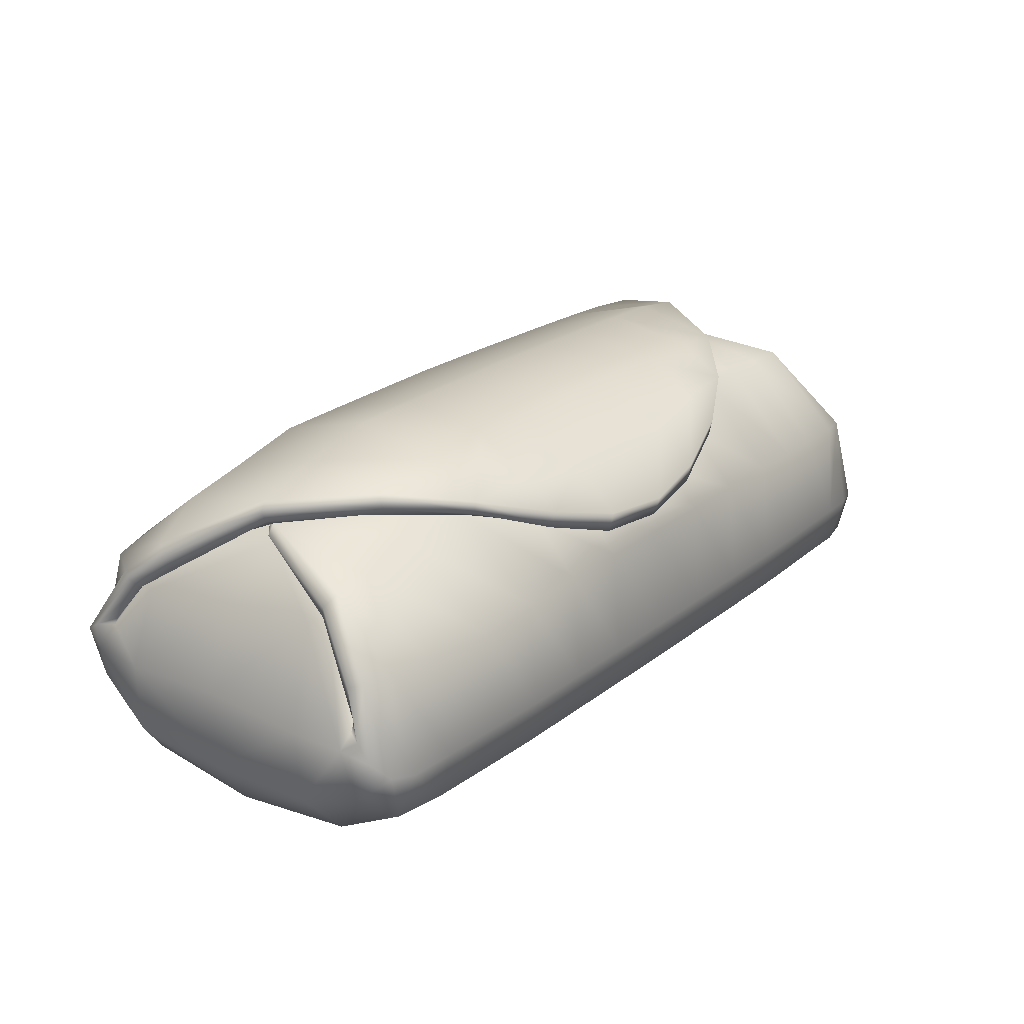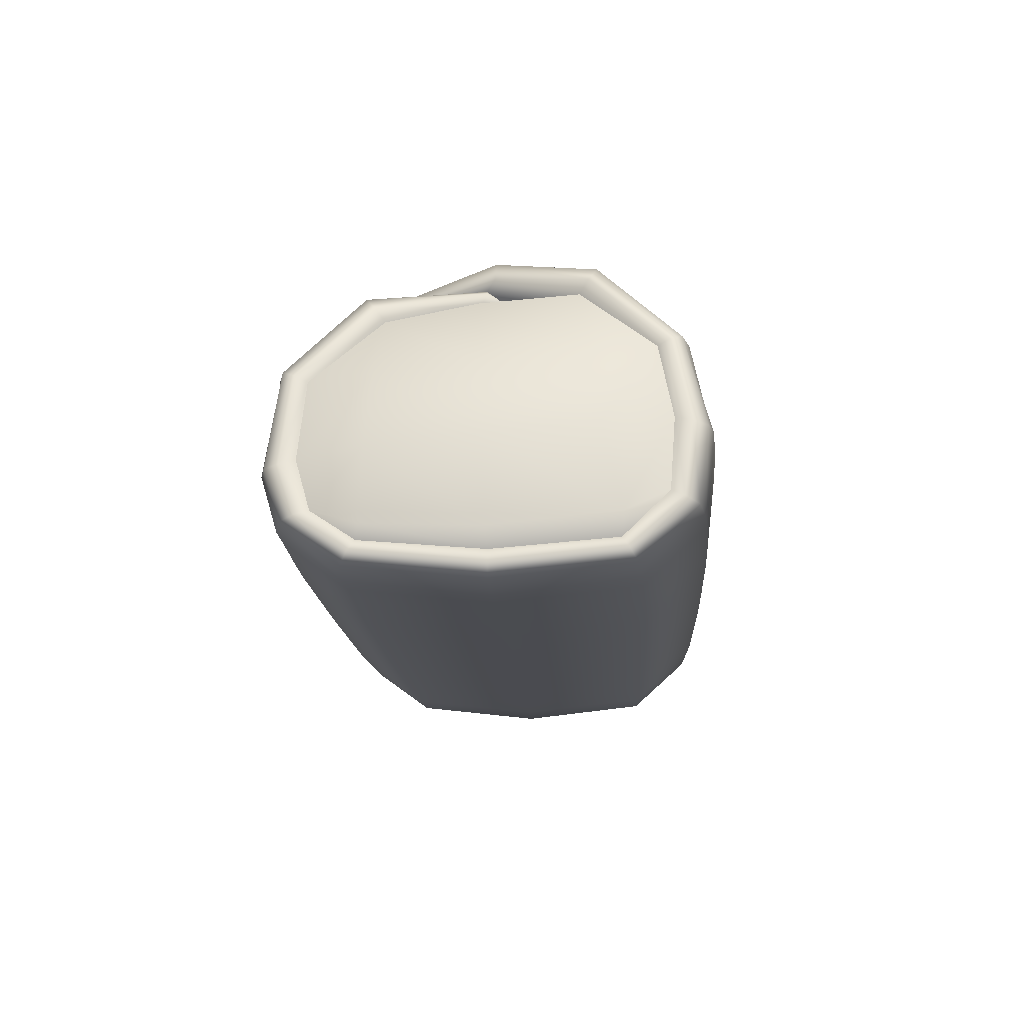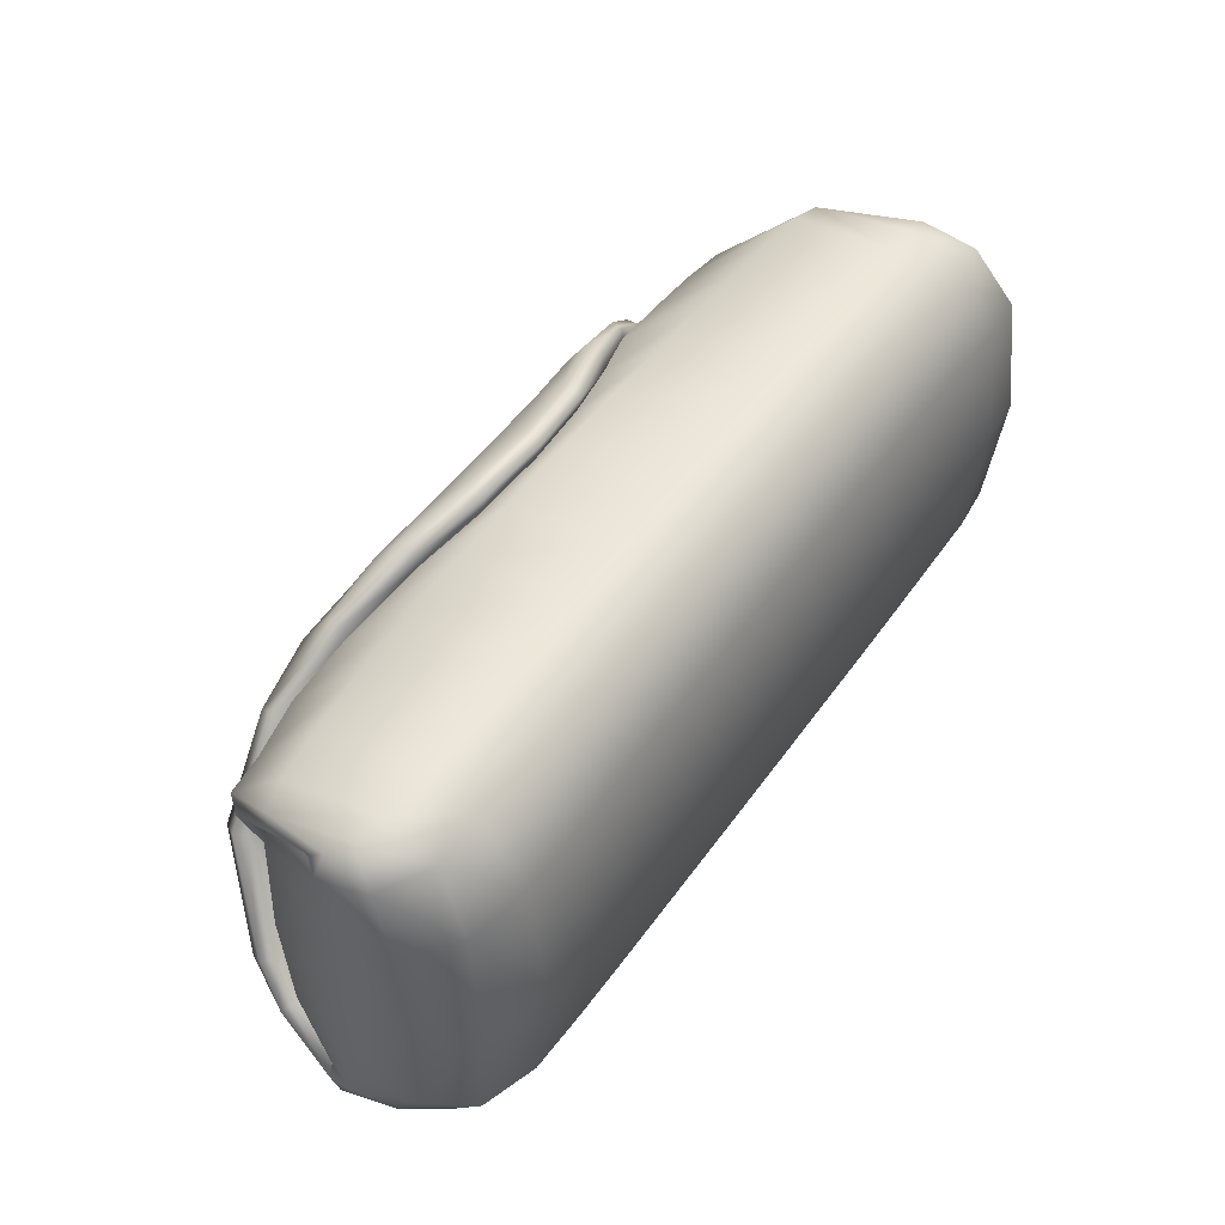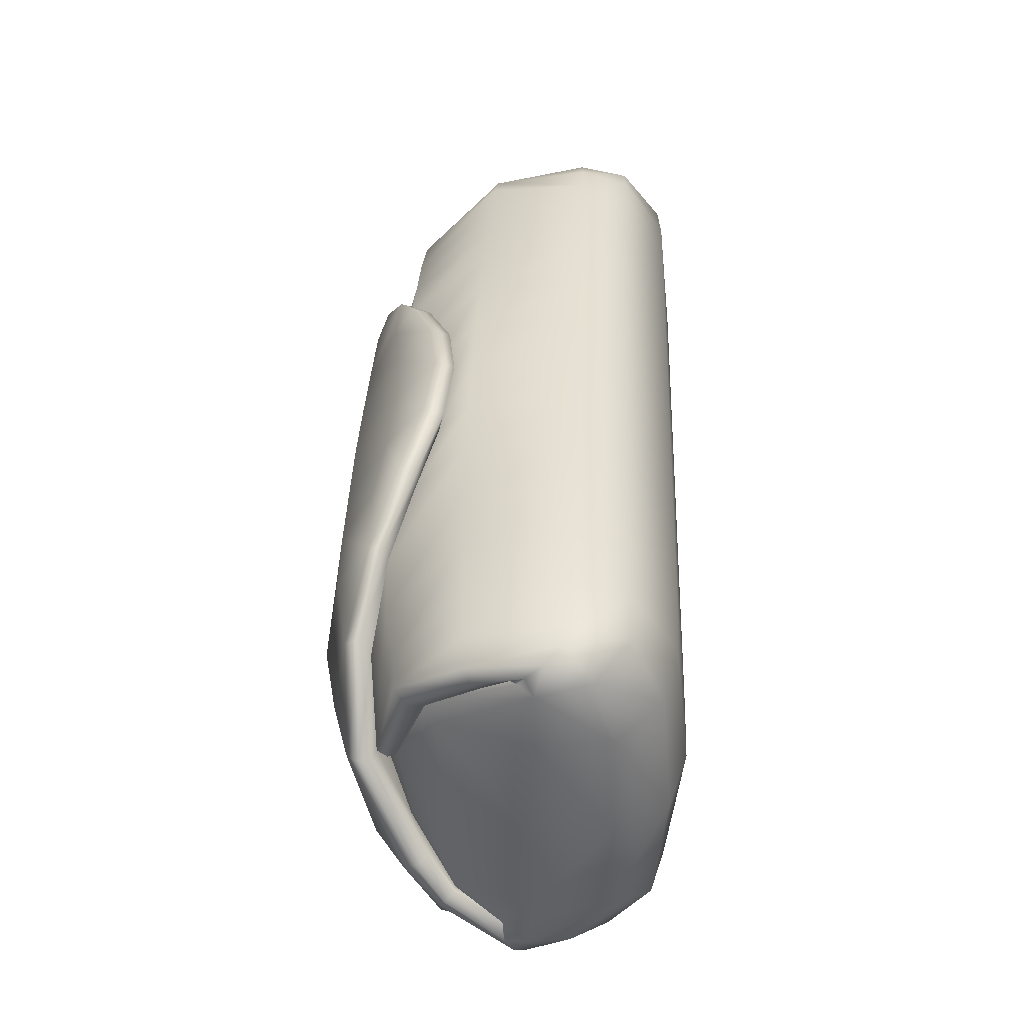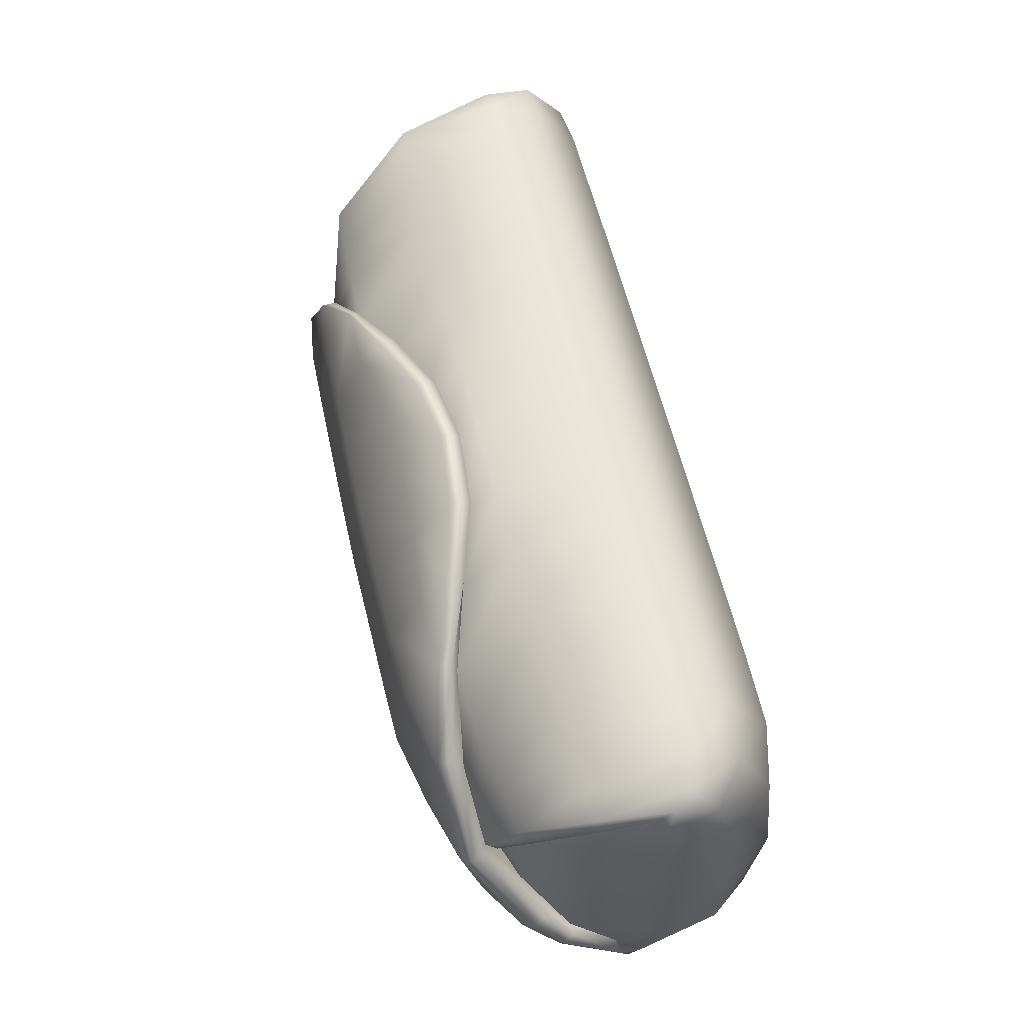
<metadata>
{"format":"obj","ext":"obj","renderer":"f3d","projection":"perspective","resolution":1024,"background":"white","views":[{"elev":23.2,"azim":127.6,"up":"+Z"},{"elev":-14.6,"azim":-86.8,"up":"+Z"},{"elev":49.0,"azim":123.8,"up":"+Y"},{"elev":38.0,"azim":92.3,"up":"+Y"},{"elev":58.6,"azim":76.9,"up":"+Y"}]}
</metadata>
<code>
g default
v 0.8349 0.2322 0.1598
v 0.7564 0.003763 0.1686
v 0.8625 -0.1741 0.1552
v 0.6472 0.1624 0.2654
v 0.3758 0.3507 0.1864
v 0.1049 0.4024 0.1374
v -0.1724 0.3453 0.2027
v -0.4189 0.1768 0.284
v -0.6156 -0.1768 0.2563
v -0.7788 0.003784 -0.3373
v -0.6071 0.2331 0.211
v 0.843 0.2037 0.111
v 0.8625 -0.1435 0.109
v 0.65 0.1387 0.219
v 0.3747 0.3084 0.1555
v 0.104 0.3537 0.1127
v -0.1751 0.2948 0.1709
v -0.4189 0.1556 0.2459
v -0.6156 -0.1457 0.2098
v -0.7788 0.003785 -0.2893
v -0.6156 0.198 0.1645
v -0.6156 0.003615 -0.3453
v -0.4189 0.003411 -0.3452
v -0.1751 0.00332 -0.3453
v 0.104 0.003282 -0.3453
v 0.3747 0.003334 -0.3453
v 0.6269 0.003492 -0.3453
v 0.8617 0.00373 -0.3116
v -0.4189 -0.1846 0.2662
v -0.1751 -0.1866 0.2702
v 0.104 -0.1875 0.273
v 0.3747 -0.1863 0.2692
v 0.6513 -0.1822 0.2359
v -0.1724 0.1809 0.2991
v 0.104 0.1813 0.3021
v 0.3747 0.1798 0.2983
v 0.6513 0.2407 0.1892
v -0.4189 0.2421 0.2201
v 0.7564 0.00884 0.2043
v 0.8536 0.215 0.1367
v 0.8837 0.3295 0.03802
v 0.8849 0.2885 0.007675
v 0.8498 0.1718 0.09177
v 0.7062 -0.04851 0.1878
v 0.875 -0.1945 0.05839
v 0.8889 -0.247 0.08754
v 0.887 -0.2117 0.06241
v 0.8736 -0.1589 0.1323
v 0.773 0.007766 0.2557
v 0.773 0.009449 0.2132
v 0.6492 0.1742 0.2388
v 0.5087 0.2723 0.2304
v 0.5087 0.2409 0.1976
v 0.3758 0.3421 0.1534
v 0.2462 0.3923 0.1503
v 0.2453 0.3429 0.1215
v 0.1049 0.3909 0.1012
v -0.03553 0.3838 0.1577
v -0.03727 0.3345 0.1317
v -0.1751 0.3366 0.1696
v -0.3097 0.2729 0.2425
v -0.3099 0.244 0.2219
v -0.4211 0.1761 0.2598
v -0.5225 0.0077 0.307
v -0.5153 0.02466 0.2573
v -0.6267 -0.1614 0.2332
v -0.6876 -0.3217 0.1019
v -0.6861 -0.2793 0.08553
v -0.769 -0.2387 -0.311
v -0.769 -0.2134 -0.2693
v -0.7992 0.003806 -0.3133
v -0.769 0.2461 -0.3111
v -0.769 0.2212 -0.2691
v -0.6778 0.3666 0.05247
v -0.6824 0.3218 0.03313
v -0.6267 0.2155 0.1878
v -0.5267 0.03539 0.2245
v -0.4989 -0.0126 0.2339
v -0.6156 0.2547 -0.3179
v -0.6828 0.003685 -0.3452
v 0.104 0.397 0.06703
v 0.3747 0.3948 0.06445
v 0.6327 0.3876 0.05445
v 0.8365 0.3571 0.04125
v 0.7615 0.2374 0.1659
v -0.1751 0.3954 0.06511
v -0.4189 0.3914 0.06242
v -0.6156 0.3818 0.05893
v -0.5152 0.239 0.2176
v -0.6156 -0.2478 -0.3177
v -0.5154 0.003531 -0.3453
v -0.4189 -0.254 -0.3175
v -0.3099 0.003346 -0.3453
v -0.1751 -0.2568 -0.3173
v -0.03727 0.003294 -0.3453
v 0.104 -0.258 -0.3172
v 0.2453 0.003309 -0.3453
v 0.3747 -0.2564 -0.3174
v 0.6269 -0.2515 -0.3176
v 0.5087 0.003369 -0.3453
v 0.853 -0.2293 -0.2899
v 0.7426 0.003612 -0.3441
v 0.9241 0.003785 -0.2145
v -0.6156 -0.3367 0.1079
v -0.5152 -0.1821 0.2633
v -0.4189 -0.3457 0.1118
v -0.3099 -0.1861 0.2682
v -0.1751 -0.3494 0.1148
v -0.03727 -0.1872 0.2721
v 0.104 -0.351 0.1169
v 0.2453 -0.1869 0.271
v 0.3747 -0.3488 0.1141
v 0.632 -0.3421 0.1045
v 0.5094 -0.1855 0.2663
v 0.8479 -0.3051 0.09124
v 0.773 -0.1791 0.2121
v -0.4189 0.007169 0.3218
v -0.3097 0.18 0.2966
v -0.1751 0.007363 0.3265
v -0.03727 0.1812 0.3011
v 0.104 0.007343 0.3296
v 0.2453 0.1805 0.3001
v 0.3747 0.007371 0.3254
v 0.6512 0.00723 0.2915
v 0.5087 0.1784 0.2923
v -0.1724 0.2884 0.2418
v 0.104 0.3181 0.2161
v 0.3748 0.2879 0.2371
v -0.4189 0.2606 -0.3177
v -0.1751 0.2631 -0.3175
v 0.104 0.2642 -0.3174
v 0.3747 0.2628 -0.3176
v 0.6269 0.2583 -0.3178
v 0.853 0.2365 -0.29
v 0.8651 0.2959 -0.02998
v 0.8632 -0.2222 0.06221
v 0.7833 -0.1208 0.1441
v 0.7686 0.006334 0.1837
v 0.8933 0.3017 0.02808
v 0.8255 0.1987 0.1043
v 0.8974 -0.2263 0.07861
v 0.7852 0.00882 0.2344
v 0.5087 0.2667 0.2061
v 0.2462 0.3822 0.1118
v -0.03553 0.3737 0.1192
v -0.3099 0.2674 0.2225
v -0.5346 0.00877 0.2741
v -0.7007 -0.3006 0.09365
v -0.788 -0.2255 -0.2902
v -0.788 0.2331 -0.2902
v -0.6902 0.3444 0.04282
v -0.5346 0.02261 0.2463
v -0.6827 0.2527 -0.318
v 0.2453 0.3959 0.06568
v 0.5087 0.3932 0.06309
v 0.7508 0.3823 0.04328
v -0.03727 0.3965 0.06642
v -0.3099 0.3942 0.06383
v -0.5154 0.3871 0.06081
v -0.6827 -0.2457 -0.3178
v -0.5154 -0.251 -0.3176
v -0.3099 -0.256 -0.3174
v -0.03727 -0.2576 -0.3173
v 0.2453 -0.2571 -0.3173
v 0.5087 -0.2553 -0.3175
v 0.7426 -0.2479 -0.3156
v 0.9159 -0.2036 -0.2133
v -0.5154 -0.3416 0.11
v -0.3099 -0.3483 0.1134
v -0.03727 -0.3505 0.1163
v 0.2453 -0.3499 0.1154
v 0.5087 -0.3474 0.1125
v 0.7553 -0.3369 0.09357
v -0.3099 0.007377 0.3244
v -0.03727 0.007349 0.3287
v 0.2453 0.007357 0.3274
v 0.5094 0.00739 0.3224
v -0.03727 0.3101 0.2223
v 0.2453 0.3096 0.2212
v -0.5154 0.2577 -0.3178
v -0.3099 0.2624 -0.3176
v -0.03727 0.2639 -0.3174
v 0.2453 0.2635 -0.3175
v 0.5087 0.2617 -0.3176
v 0.7426 0.2548 -0.3158
v 0.9216 0.2108 -0.2103
v 0.9184 -0.3011 -0.07388
v 0.9132 -0.3338 -0.04602
v 0.9008 -0.2751 -0.02637
v 0.9161 -0.3047 -0.02753
v 0.8846 -0.2853 -0.02257
v -0.726 -0.3603 -0.06939
v -0.7524 -0.3424 -0.2126
v -0.7394 -0.3333 -0.06396
v -0.7657 -0.3172 -0.1995
v -0.7528 -0.2946 -0.187
v -0.7244 -0.3044 -0.05364
v -0.6826 -0.3539 -0.2164
v -0.682 -0.3713 -0.06927
v -0.6156 -0.3754 -0.06763
v -0.6156 -0.3585 -0.2157
v -0.5154 -0.3631 -0.2151
v -0.5154 -0.3804 -0.06645
v -0.4189 -0.3675 -0.2146
v -0.4189 -0.3849 -0.06534
v -0.3099 -0.3703 -0.2142
v -0.3099 -0.3879 -0.06437
v -0.1751 -0.3714 -0.2138
v -0.1751 -0.3891 -0.06349
v -0.03727 -0.3726 -0.2133
v -0.03727 -0.3903 -0.06259
v 0.104 -0.3731 -0.2131
v 0.104 -0.3908 -0.06218
v 0.2453 -0.3719 -0.2136
v 0.2453 -0.3896 -0.0631
v 0.3747 -0.3709 -0.214
v 0.3747 -0.3885 -0.06395
v 0.5087 -0.3693 -0.2144
v 0.5087 -0.3868 -0.06488
v 0.6269 -0.364 -0.215
v 0.6269 -0.3813 -0.06624
v 0.7426 -0.3587 -0.2157
v 0.7427 -0.3758 -0.06757
v 0.834 -0.3712 -0.06865
v 0.8314 -0.3456 -0.216
v 0.8963 -0.3181 -0.1462
v 0.8832 -0.367 -0.06846
v 0.911 0.3655 -0.09166
v 0.9238 0.3071 -0.07775
v 0.9078 0.3324 -0.06147
v 0.9013 0.3136 -0.04908
v 0.888 0.3082 -0.03754
v -0.7523 0.3518 -0.2321
v -0.7285 0.3844 -0.1351
v -0.7662 0.3255 -0.2235
v -0.7422 0.3577 -0.13
v -0.7274 0.3307 -0.1192
v -0.7519 0.3016 -0.2137
v -0.6825 0.3677 -0.2332
v -0.6822 0.3967 -0.1355
v -0.6156 0.3701 -0.2323
v -0.6156 0.3995 -0.1347
v -0.5154 0.404 -0.1338
v -0.5154 0.3741 -0.2318
v -0.4189 0.3783 -0.2313
v -0.4189 0.4086 -0.133
v -0.3099 0.4115 -0.1322
v -0.3099 0.3811 -0.2309
v -0.1751 0.3821 -0.2306
v -0.1751 0.4127 -0.1316
v -0.03727 0.4139 -0.1309
v -0.03727 0.3832 -0.2302
v 0.104 0.3838 -0.23
v 0.104 0.4144 -0.1306
v 0.2453 0.4132 -0.1313
v 0.2453 0.3826 -0.2304
v 0.3747 0.3816 -0.2307
v 0.3747 0.4121 -0.1319
v 0.5087 0.4105 -0.1326
v 0.5087 0.3801 -0.2311
v 0.6269 0.3749 -0.2317
v 0.6269 0.4049 -0.1337
v 0.7427 0.3994 -0.1347
v 0.7427 0.3699 -0.2322
v 0.8338 0.3562 -0.2321
v 0.8334 0.3948 -0.1354
v 0.8826 0.3857 -0.1235
v 0.9121 0.3302 -0.1725
v 0.8748 0.003732 0.07446
v 0.9272 -0.1982 -0.07756
v 0.9286 0.003789 -0.06552
v 0.9295 0.2056 -0.07687
v 0.798 -0.1 0.1399
v -0.7315 0.02392 0.04855
v -0.7839 0.01572 -0.09519
v -0.7976 0.00891 -0.2539
v -0.7197 0.2043 0.03465
v -0.7758 0.2115 -0.1105
v -0.7793 0.2175 -0.243
v -0.7247 -0.165 0.06724
v -0.7676 -0.1826 -0.06957
v -0.7849 -0.2167 -0.2289
v 0.911 -0.2541 -0.03117
v -0.6363 0.03053 0.1885
g FoodShortLUpperLeg
f 39 44 138
f 44 2 138
f 138 2 12 40
f 39 138 40 1
f 1 40 139 41
f 40 12 42 139
f 43 140 2
f 2 44 137 273
f 141 47 13 48
f 46 141 48 3
f 3 48 142 49
f 48 13 50 142
f 142 50 14 51
f 49 142 51 4
f 4 51 143 52
f 51 14 53 143
f 143 53 15 54
f 52 143 54 5
f 5 54 144 55
f 54 15 56 144
f 144 56 16 57
f 55 144 57 6
f 6 57 145 58
f 57 16 59 145
f 145 59 17 60
f 58 145 60 7
f 7 60 146 61
f 60 17 62 146
f 146 62 18 63
f 61 146 63 8
f 8 63 147 64
f 63 18 65 147
f 147 65 19 66
f 64 147 66 9
f 9 66 148 67
f 66 19 68 148
f 149 70 20 71
f 69 149 71 10
f 10 71 150 72
f 71 20 73 150
f 151 75 21 76
f 74 151 76 11
f 11 76 152 65
f 76 21 77 152
f 152 77 78
f 153 79 22 80
f 72 153 80 10
f 81 16 56 154
f 154 56 15 82
f 37 83 155 53
f 53 155 82 15
f 1 84 156 85
f 85 156 83 37
f 1 41 84
f 86 17 59 157
f 157 59 16 81
f 87 38 62 158
f 158 62 17 86
f 88 11 89 159
f 159 89 38 87
f 11 88 74
f 10 80 160 69
f 80 22 90 160
f 90 22 91 161
f 161 91 23 92
f 92 23 93 162
f 162 93 24 94
f 94 24 95 163
f 163 95 25 96
f 96 25 97 164
f 164 97 26 98
f 27 99 165 100
f 100 165 98 26
f 28 101 166 102
f 102 166 99 27
f 28 103 167 101
f 45 269 2 273
f 9 67 104
f 9 104 168 105
f 105 168 106 29
f 29 106 169 107
f 107 169 108 30
f 30 108 170 109
f 109 170 110 31
f 31 110 171 111
f 111 171 112 32
f 113 33 114 172
f 172 114 32 112
f 115 3 116 173
f 173 116 33 113
f 3 115 46
f 8 64 117
f 9 105 64
f 29 117 64 105
f 8 117 174 118
f 117 29 107 174
f 174 107 30 119
f 118 174 119 34
f 34 119 175 120
f 119 30 109 175
f 175 109 31 121
f 120 175 121 35
f 35 121 176 122
f 121 31 111 176
f 176 111 32 123
f 122 176 123 36
f 33 124 177 114
f 124 4 125 177
f 177 125 36 123
f 114 177 123 32
f 3 49 116
f 4 124 49
f 33 116 49 124
f 7 61 126
f 8 118 61
f 34 126 61 118
f 6 58 178 127
f 58 7 126 178
f 178 126 34 120
f 127 178 120 35
f 5 55 179 128
f 55 6 127 179
f 179 127 35 122
f 128 179 122 36
f 4 52 125
f 5 128 52
f 36 125 52 128
f 22 79 180 91
f 91 180 129 23
f 23 129 181 93
f 93 181 130 24
f 24 130 182 95
f 95 182 131 25
f 25 131 183 97
f 97 183 132 26
f 133 27 100 184
f 184 100 26 132
f 134 28 102 185
f 185 102 27 133
f 43 2 269
f 186 103 28 134
f 1 85 39
f 37 14 39 85
f 11 65 89
f 38 89 65 18
f 38 18 62
f 14 37 53
f 42 140 135
f 47 136 13
f 14 50 39
f 13 137 50
f 137 39 50
f 187 188 226
f 190 187 189
f 190 189 191
f 192 193 198 199
f 193 192 194 195
f 195 194 197 196
f 199 198 201 200
f 200 201 202 203
f 203 202 204 205
f 205 204 206 207
f 207 206 208 209
f 209 208 210 211
f 211 210 212 213
f 213 212 214 215
f 215 214 216 217
f 217 216 218 219
f 219 218 220 221
f 221 220 222 223
f 223 222 225 224
f 227 225 226
f 45 136 189 283
f 188 190 141 46
f 190 191 47 141
f 148 68 197 194
f 67 148 194 192
f 193 195 149 69
f 195 196 70 149
f 160 90 201 198
f 69 160 198 193
f 201 90 161 202
f 202 161 92 204
f 204 92 162 206
f 206 162 94 208
f 208 94 163 210
f 210 163 96 212
f 212 96 164 214
f 214 164 98 216
f 99 220 218 165
f 165 218 216 98
f 101 225 222 166
f 166 222 220 99
f 283 270 45
f 101 167 226 225
f 192 199 67
f 200 104 67 199
f 104 200 203 168
f 168 203 205 106
f 106 205 207 169
f 169 207 209 108
f 108 209 211 170
f 170 211 213 110
f 110 213 215 171
f 171 215 217 112
f 221 113 172 219
f 219 172 112 217
f 224 115 173 223
f 223 173 113 221
f 188 46 227
f 224 227 46 115
f 228 268 267
f 229 228 230 231
f 231 230 232
f 233 234 240 239
f 234 233 235 236
f 236 235 238 237
f 239 240 242 241
f 241 242 243 244
f 244 243 246 245
f 245 246 247 248
f 248 247 250 249
f 249 250 251 252
f 252 251 254 253
f 253 254 255 256
f 256 255 258 257
f 257 258 259 260
f 260 259 262 261
f 261 262 263 264
f 264 263 266 265
f 265 266 267
f 139 42 232 230
f 41 139 230 228
f 229 231 140 43
f 150 73 238 235
f 72 150 235 233
f 234 236 151 74
f 236 237 75 151
f 233 239 153 72
f 239 241 79 153
f 254 81 154 255
f 255 154 82 258
f 83 262 259 155
f 155 259 258 82
f 84 266 263 156
f 156 263 262 83
f 228 267 41
f 266 84 41 267
f 250 86 157 251
f 251 157 81 254
f 246 87 158 247
f 247 158 86 250
f 242 88 159 243
f 243 159 87 246
f 234 74 240
f 242 240 74 88
f 79 241 244 180
f 180 244 245 129
f 129 245 248 181
f 181 248 249 130
f 130 249 252 182
f 182 252 253 131
f 131 253 256 183
f 183 256 257 132
f 261 133 184 260
f 260 184 132 257
f 265 134 185 264
f 264 185 133 261
f 229 43 272
f 268 186 134 265
f 232 42 135
f 270 271 269 45
f 43 269 271 272
f 167 270 187
f 103 271 270 167
f 272 271 103 186
f 229 186 268
f 226 188 227
f 228 229 268
f 265 267 268
f 224 225 227
f 19 65 78
f 65 152 78
f 12 140 42
f 231 135 140
f 231 232 135
f 136 191 189
f 13 136 137
f 47 191 136
f 273 137 136 45
f 12 2 140
f 137 44 39
f 77 19 78
f 21 284 77
f 68 19 280
f 278 279 276 275
f 197 281 282 196
f 68 280 281 197
f 277 278 275 274
f 20 276 279 73
f 196 282 70
f 75 277 21
f 237 278 277 75
f 238 279 278 237
f 73 279 238
f 284 19 77
f 281 280 274 275
f 282 281 275 276
f 70 282 276 20
f 229 272 186
f 167 187 226
f 283 189 187
f 187 270 283
f 188 187 190
f 21 277 274 284
f 280 19 284 274

</code>
